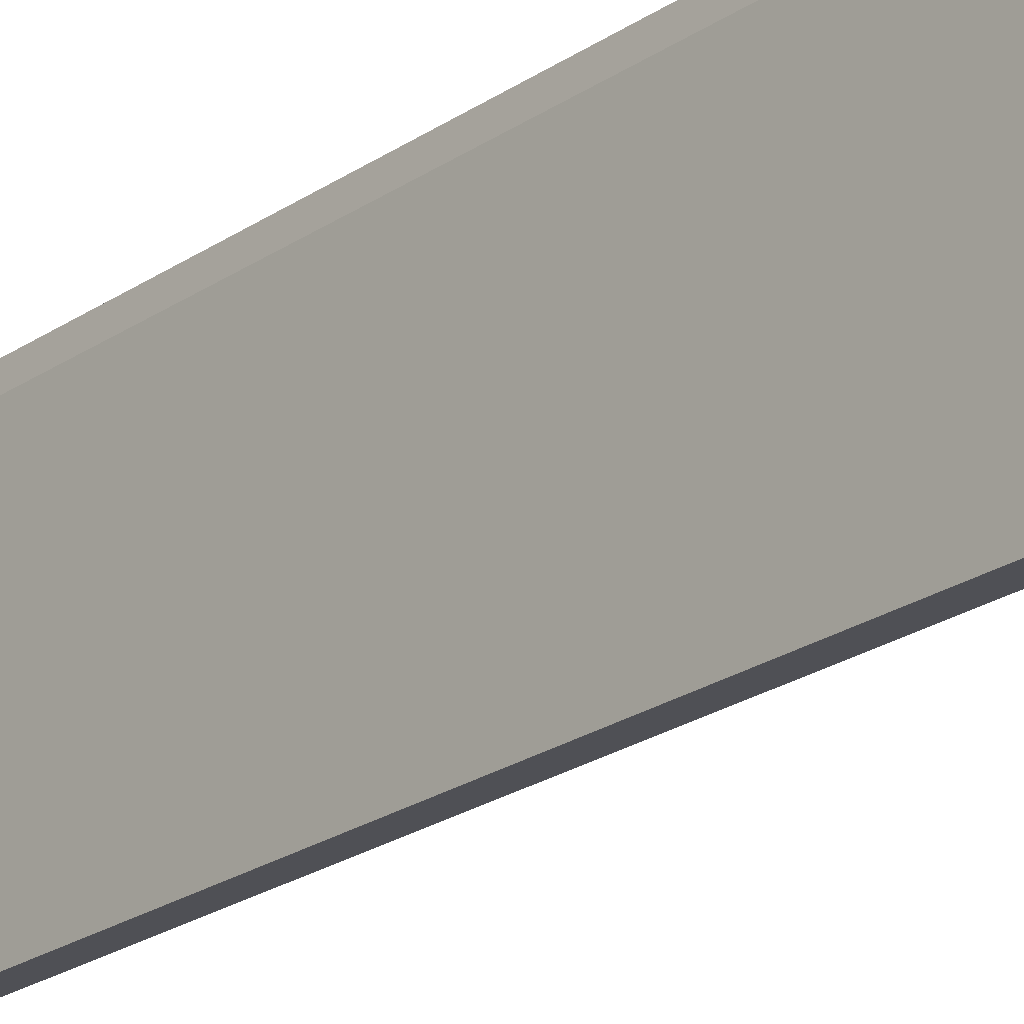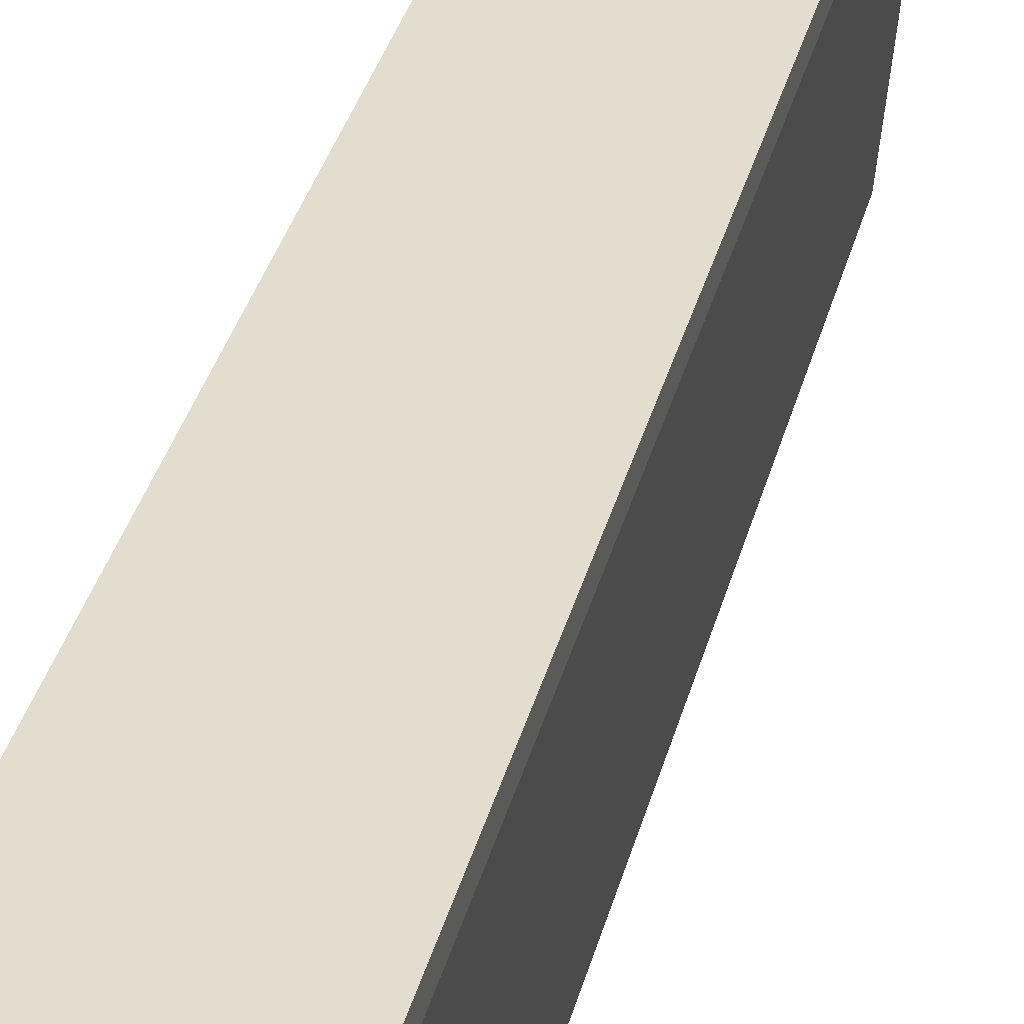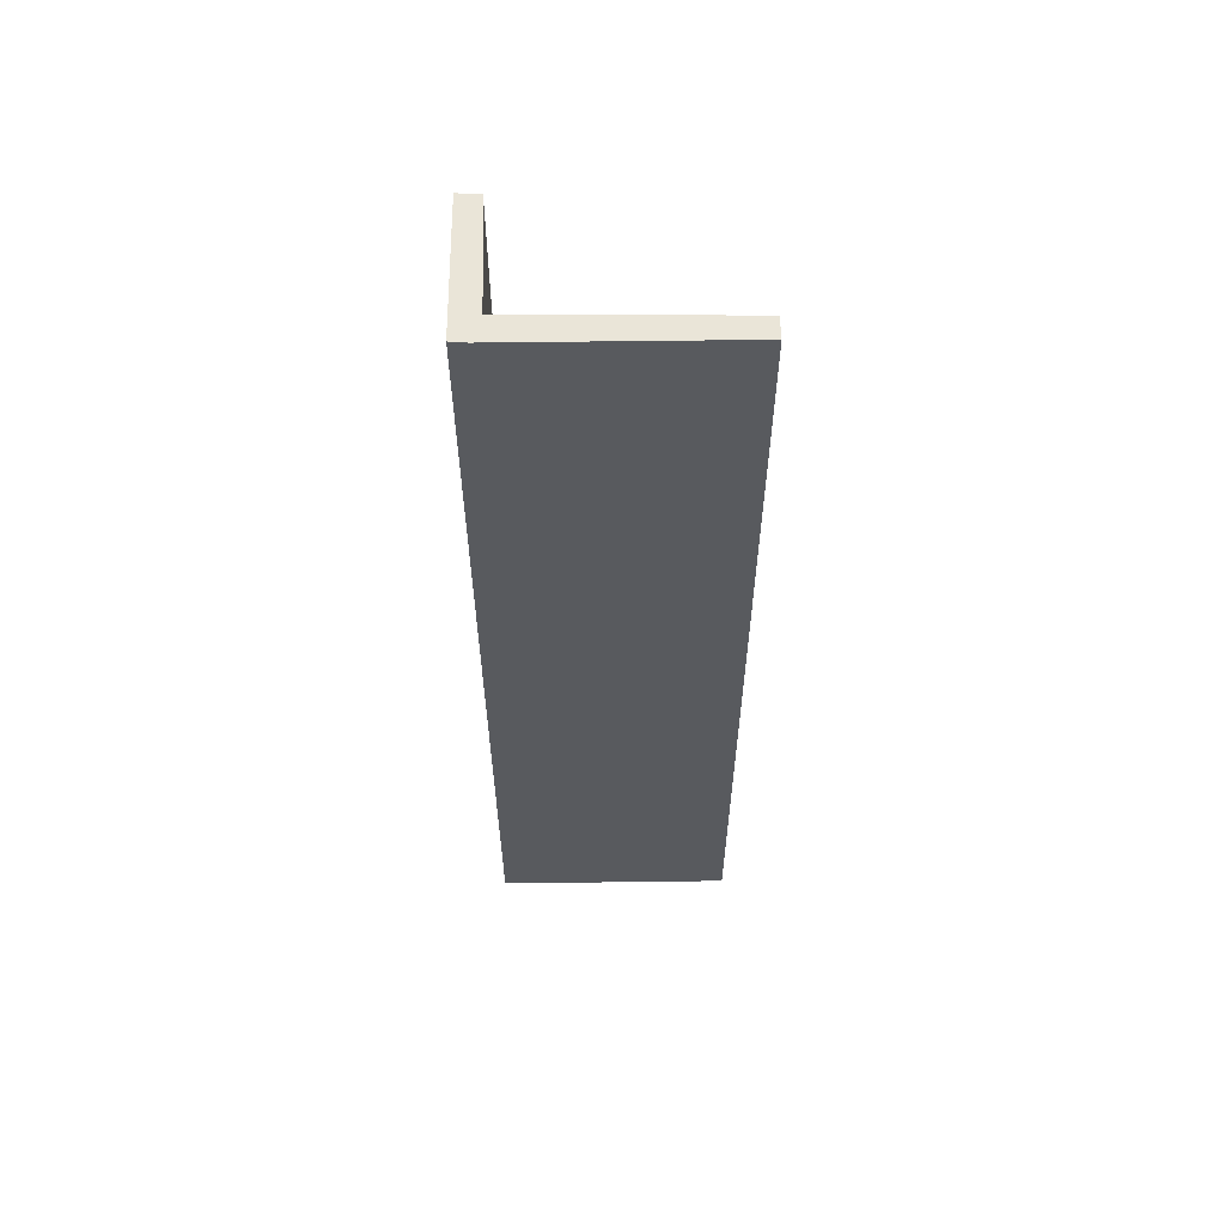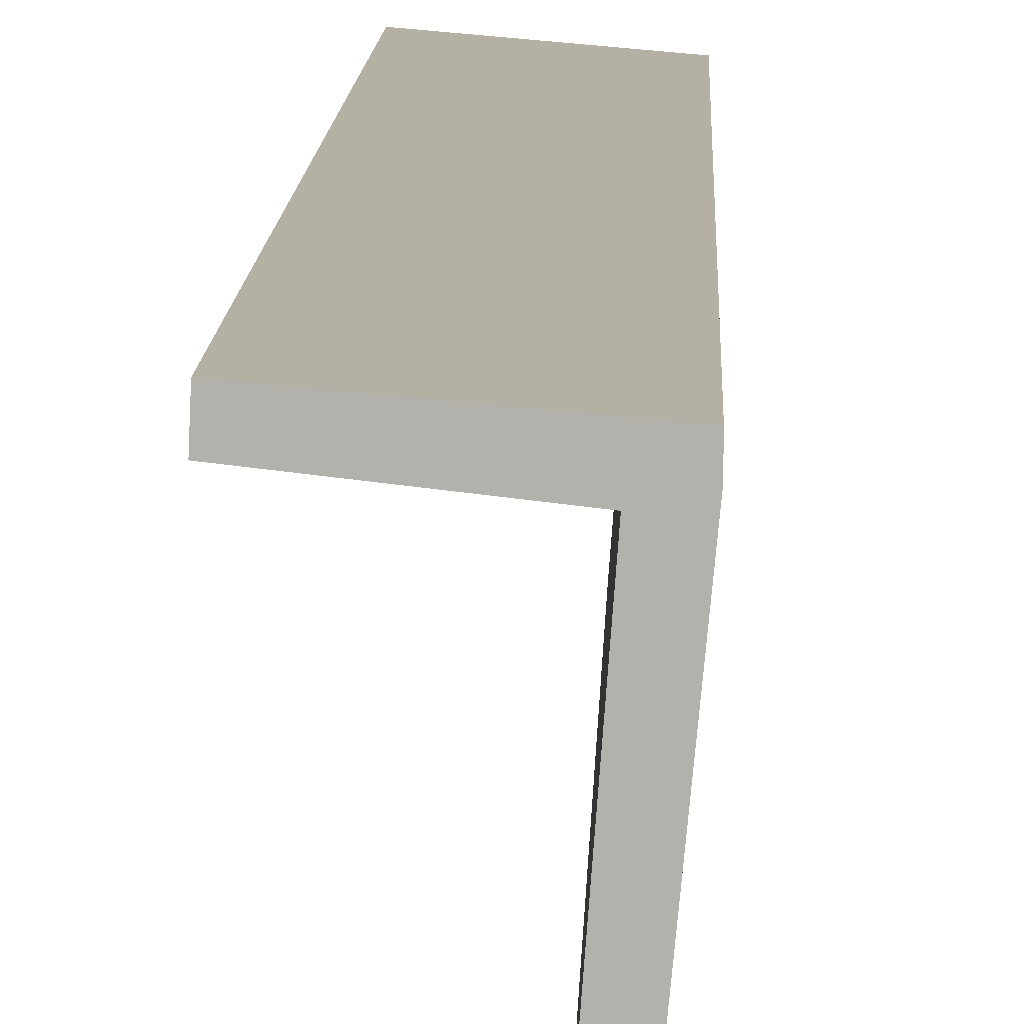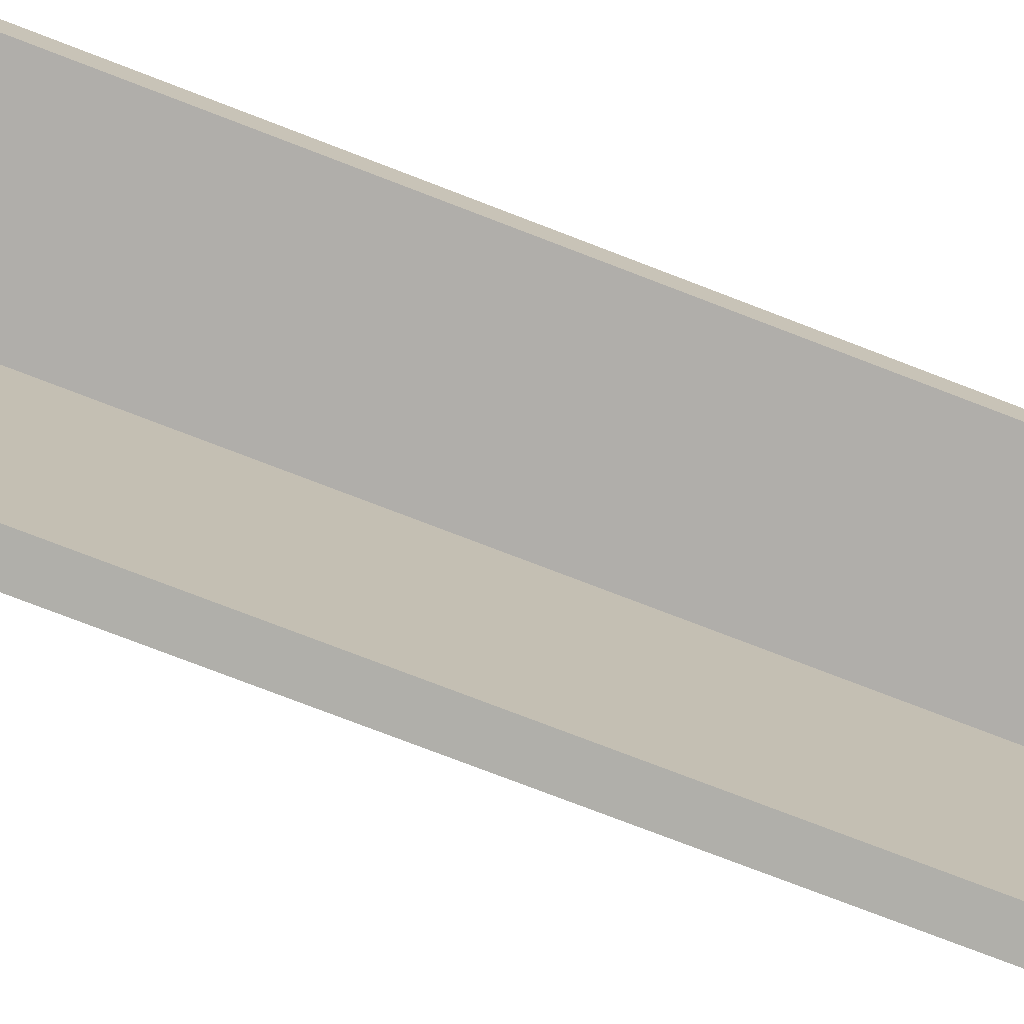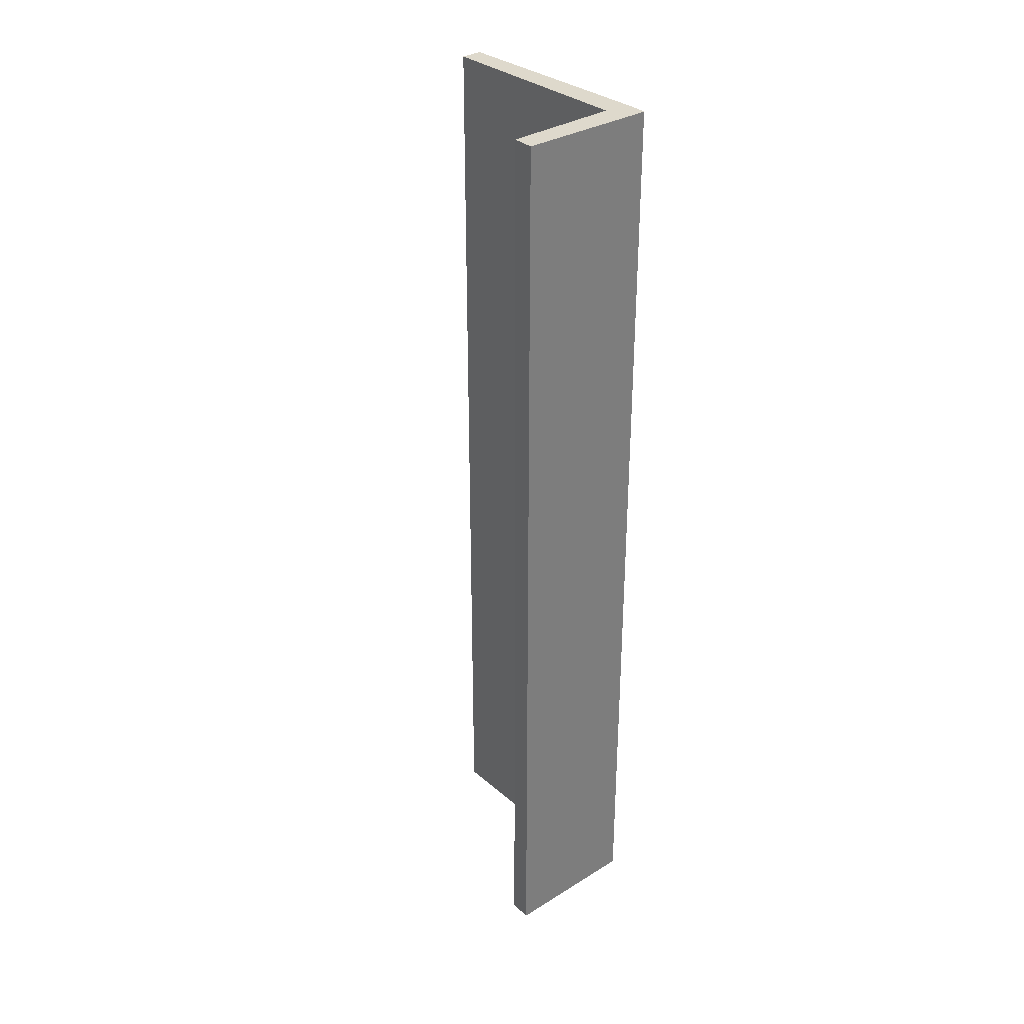
<metadata>
{"format":"obj","ext":"obj","renderer":"f3d","projection":"perspective","resolution":1024,"background":"white","views":[{"elev":-24.4,"azim":137.5,"up":"+Z"},{"elev":32.9,"azim":13.3,"up":"+Z"},{"elev":58.8,"azim":94.7,"up":"+Y"},{"elev":10.7,"azim":1.8,"up":"+Z"},{"elev":-71.6,"azim":-111.5,"up":"+Z"},{"elev":32.2,"azim":-35.8,"up":"+Y"}]}
</metadata>
<code>
v  0.008 7.855 0.184
v  0.948 7.855 -0.107
v  0 7.855 4.81e-16
v  1.172 7.855 0.084
v  1.171 7.855 -0.048
v  0.995 7.855 -1.891
v  0.814 7.855 -1.87
v  0.814 1.145e-16 -1.87
v  0.948 6.552e-18 -0.107
v  0 0 0
v  0.008 -1.127e-17 0.184
v  0.995 1.158e-16 -1.891
v  1.172 -5.144e-18 0.084
v  1.171 2.939e-18 -0.048
g defaultobject
f 1 2 3
f 2 1 4
f 2 4 5
f 2 6 7
f 6 2 5
f 8 2 7
f 2 8 9
f 10 1 3
f 1 10 11
f 9 3 2
f 3 9 10
f 12 7 6
f 7 12 8
f 11 4 1
f 4 11 13
f 13 5 4
f 5 13 14
f 14 6 5
f 6 14 12
f 10 13 11
f 13 10 14
f 14 10 9
f 14 9 12
f 12 9 8

</code>
